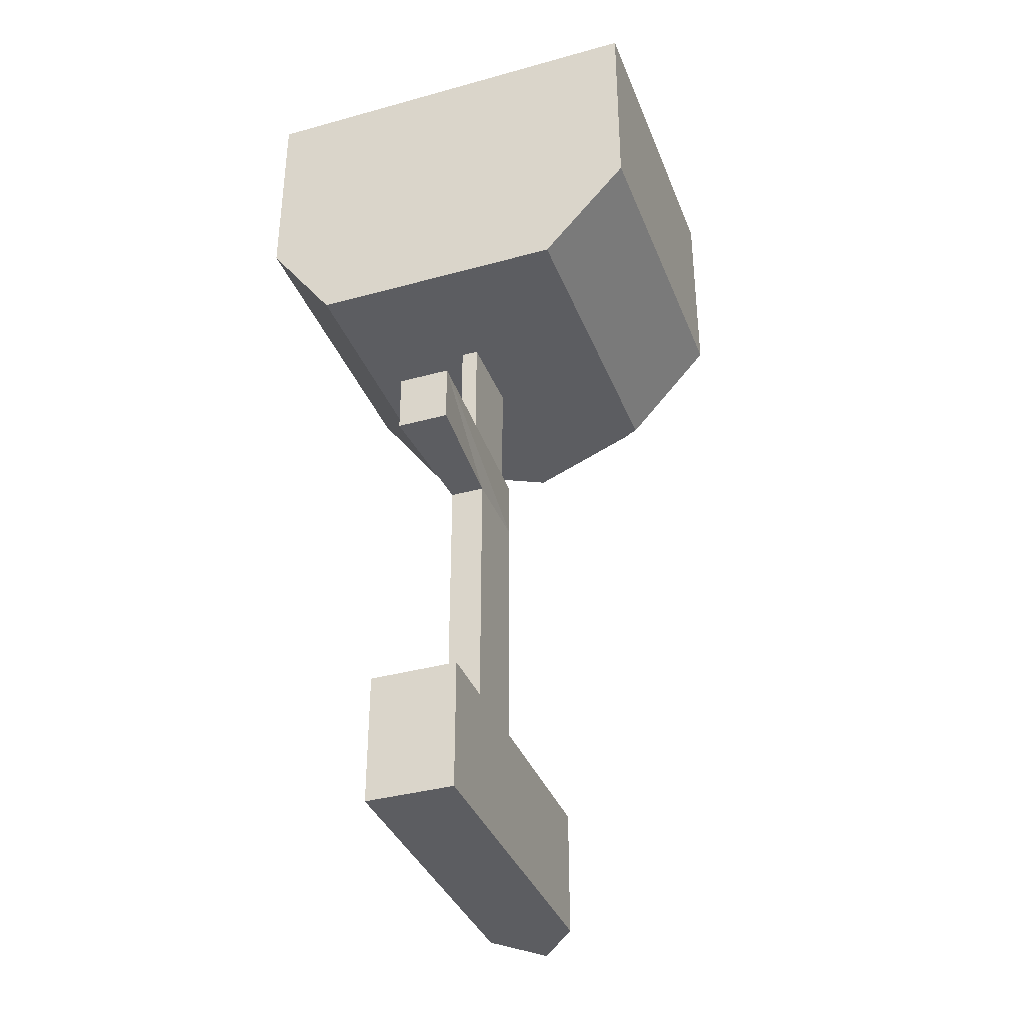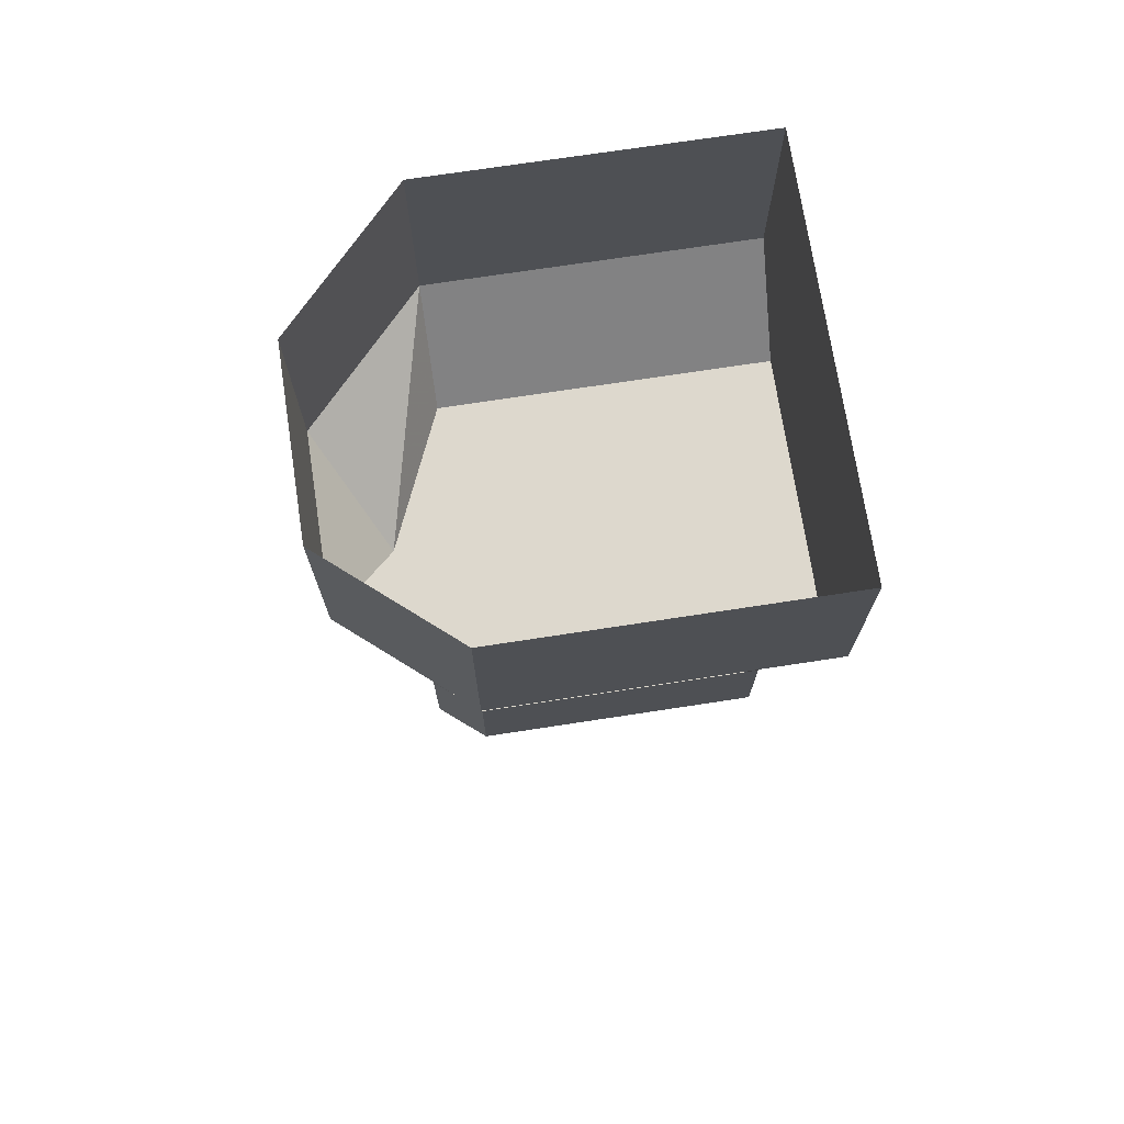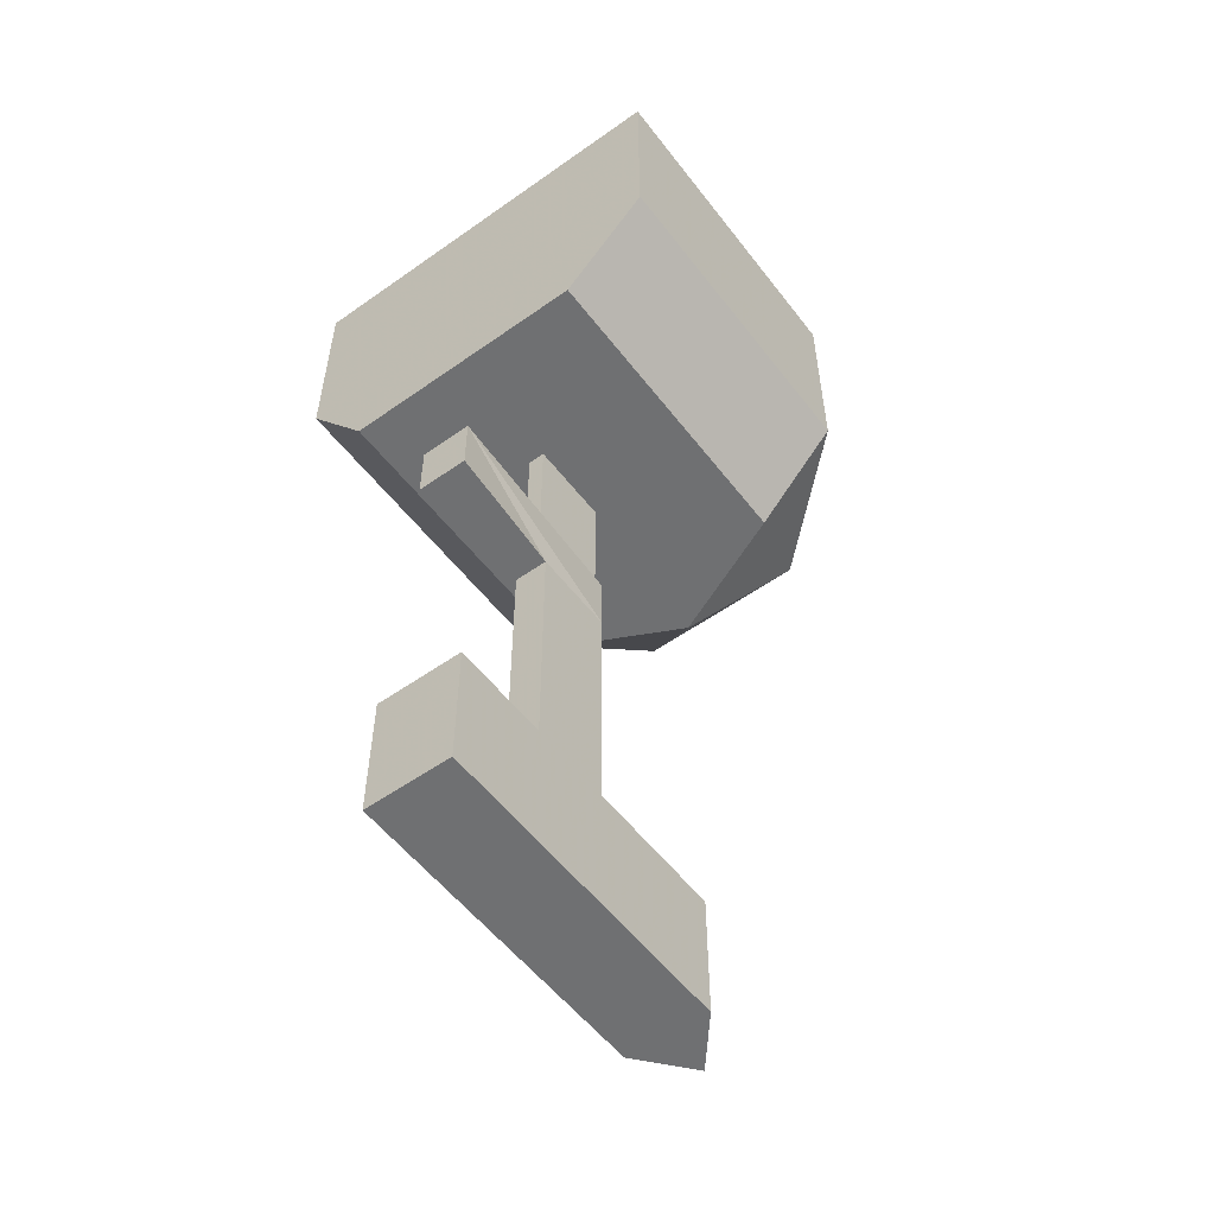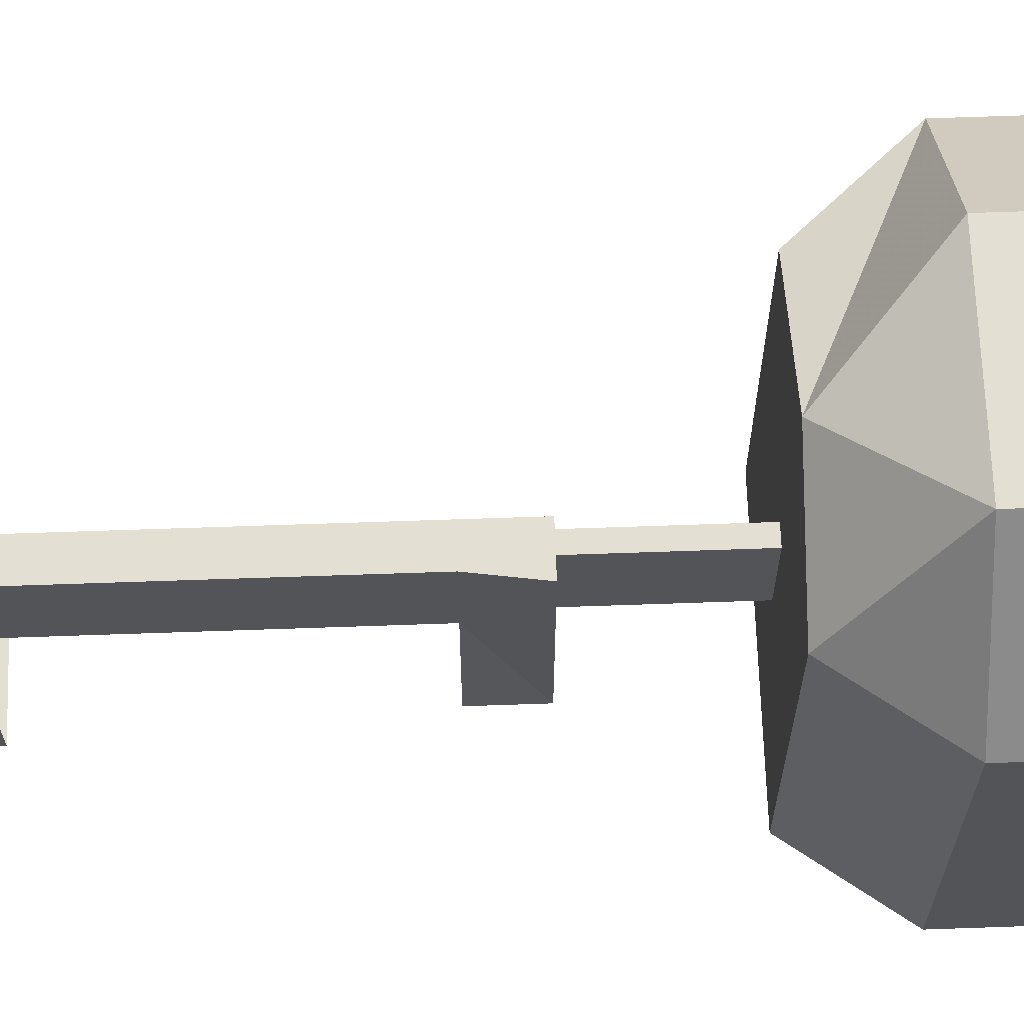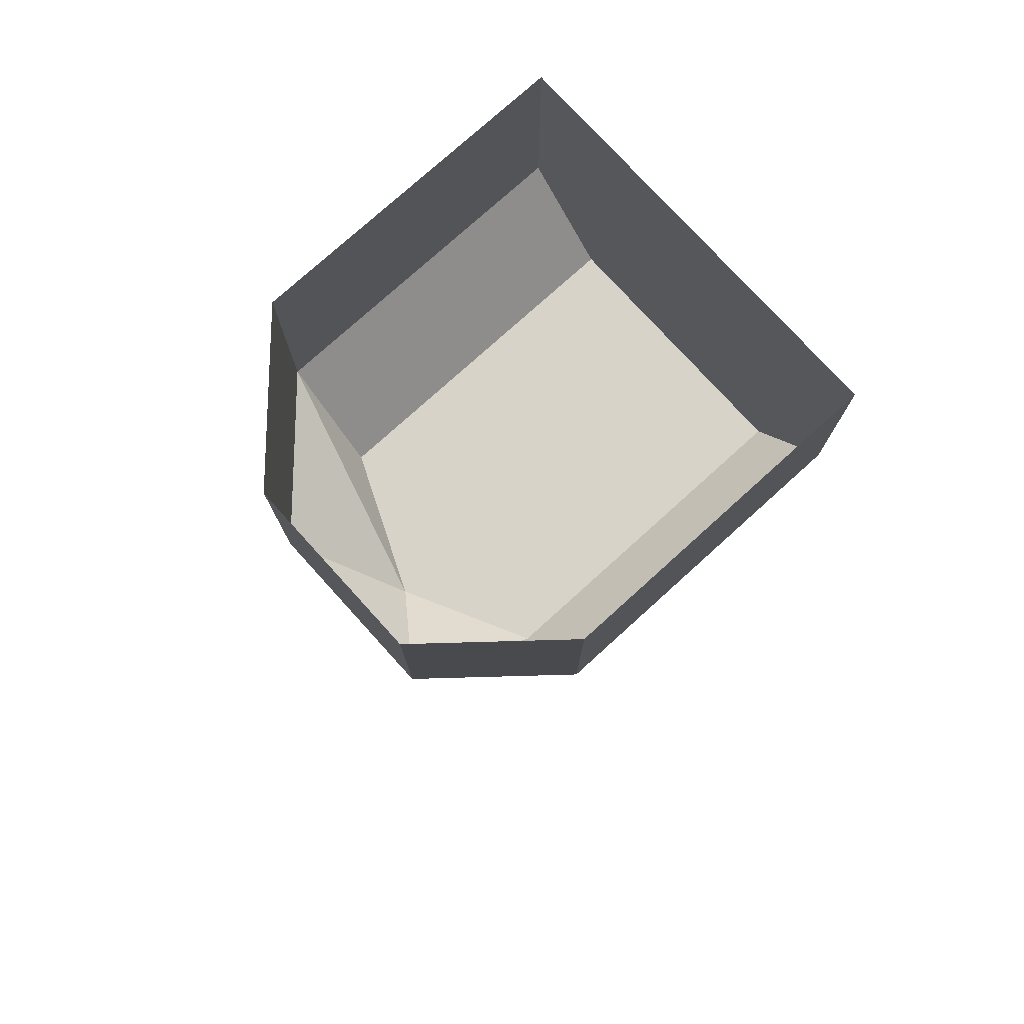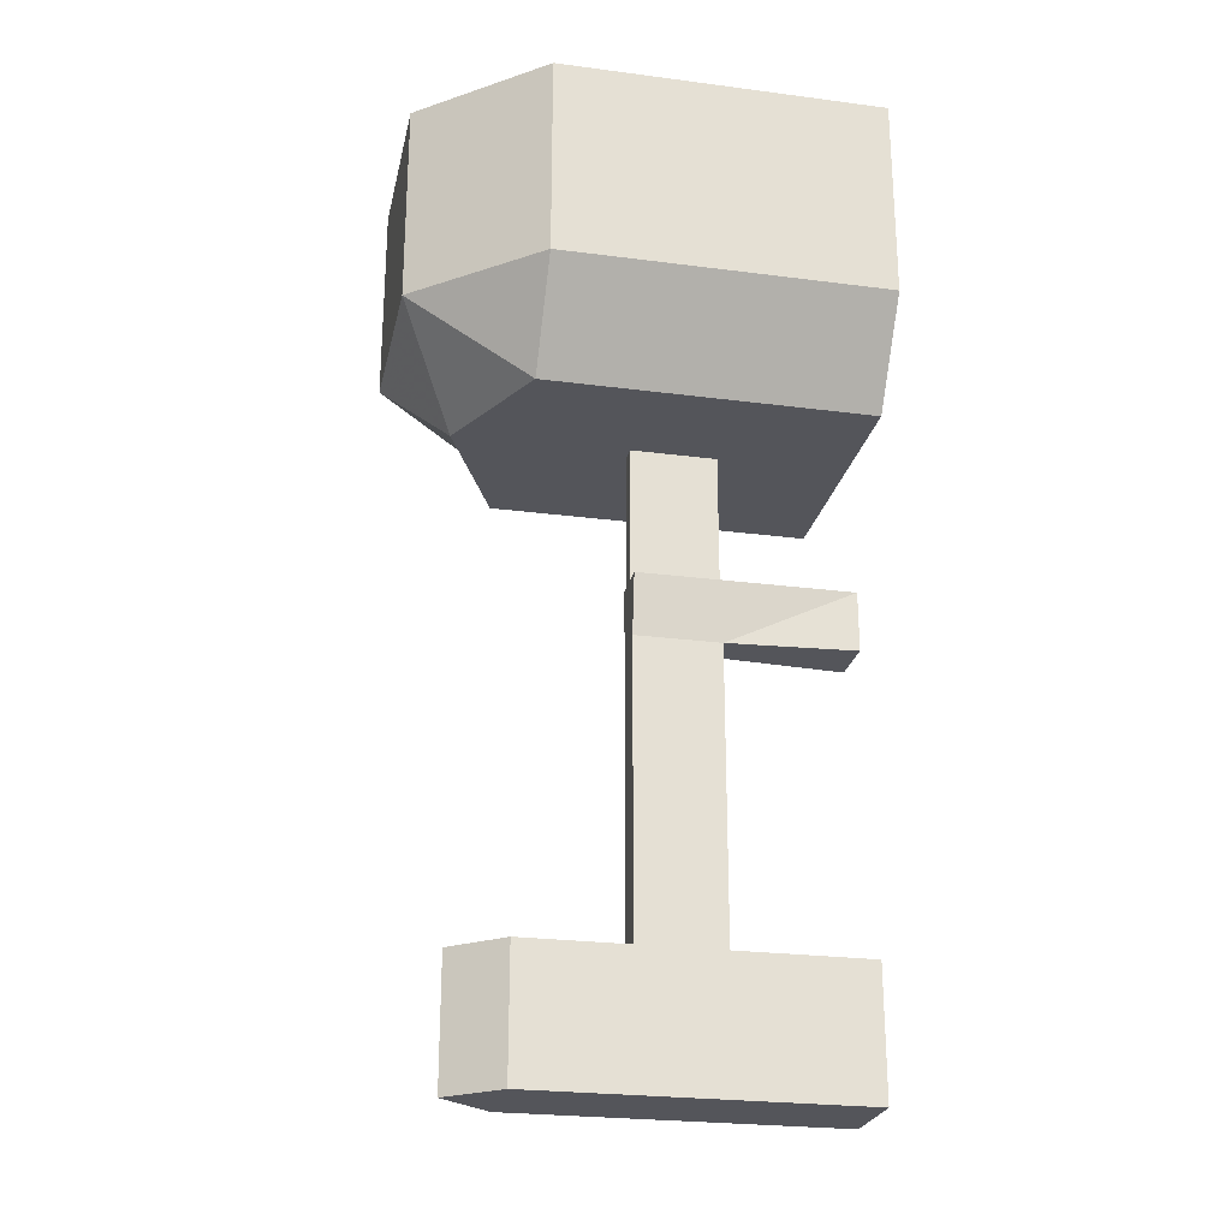
<metadata>
{"format":"obj","ext":"obj","renderer":"f3d","projection":"perspective","resolution":1024,"background":"white","views":[{"elev":-36.5,"azim":-160.2,"up":"+Y"},{"elev":72.2,"azim":81.3,"up":"+Y"},{"elev":-54.8,"azim":-143.2,"up":"+Y"},{"elev":66.8,"azim":88.0,"up":"+Z"},{"elev":76.7,"azim":47.8,"up":"+Y"},{"elev":-24.9,"azim":78.0,"up":"+Y"}]}
</metadata>
<code>
v -0.1016 -0.1875 -0.2031
v -0.1641 -0.2734 -0.2031
v -0.1641 -0.2734 -0.5
v -0.1016 -0.1875 -0.5
v -0.1016 0 -0.2031
v -0.1953 0 -0.09375
v -0.1953 -0.1875 -0.09375
v -0.2734 -0.2734 -0.1484
v -0.3984 -0.2734 -0.2031
v -0.3984 -0.2734 -0.5
v -0.4766 -0.1875 -0.5
v -0.1016 0 -0.5
v -0.4766 -0.1875 -0.2031
v -0.4766 0 -0.2031
v -0.4766 0 -0.5
v -0.3125 -0.7266 -0.5
v -0.2344 -0.7266 -0.5
v -0.2344 -0.8438 -0.5
v -0.3125 -0.8438 -0.5
v -0.3125 -0.8438 -0.2031
v -0.3125 -0.7266 -0.2031
v -0.2734 -0.8438 -0.1562
v -0.2734 -0.7266 -0.1562
v -0.2344 -0.8438 -0.2031
v -0.2344 -0.7266 -0.2031
v -0.2656 -0.2734 -0.3047
v -0.2812 -0.2734 -0.3047
v -0.2812 -0.3984 -0.3047
v -0.2656 -0.3984 -0.3047
v -0.2656 -0.2734 -0.3828
v -0.2656 -0.3984 -0.3828
v -0.2812 -0.2734 -0.3828
v -0.2812 -0.3984 -0.3828
v -0.2969 -0.3984 -0.5
v -0.25 -0.3984 -0.5
v -0.25 -0.4531 -0.5
v -0.2969 -0.4531 -0.5
v -0.2891 -0.4531 -0.3828
v -0.2891 -0.4531 -0.3047
v -0.2891 -0.3984 -0.3047
v -0.25 -0.3984 -0.3047
v -0.2578 -0.4531 -0.3047
v -0.2578 -0.4531 -0.3828
v -0.2578 -0.7266 -0.3828
v -0.2891 -0.7266 -0.3828
v -0.2891 -0.7266 -0.3047
v -0.2578 -0.7266 -0.3047
v -0.3594 -0.1875 -0.09375
v -0.3594 0 -0.09375
f 1 2 3
f 1 3 4
f 1 7 2
f 2 7 8
f 9 13 11
f 9 11 10
f 16 19 20
f 16 20 21
f 21 20 22
f 21 22 23
f 23 22 24
f 23 24 25
f 25 24 18
f 25 18 17
f 26 29 30
f 30 29 31
f 32 33 27
f 27 33 28
f 34 37 38
f 34 38 39
f 34 39 40
f 40 39 41
f 41 39 42
f 41 42 35
f 35 42 43
f 35 43 36
f 38 45 39
f 39 45 46
f 42 47 43
f 43 47 44
f 20 24 22
f 13 9 8
f 13 8 48
f 48 8 7
f 1 4 5
f 1 5 6
f 1 6 7
f 4 12 5
f 13 14 15
f 13 15 11
f 26 27 28
f 26 28 29
f 30 31 32
f 32 31 33
f 38 43 44
f 38 44 45
f 39 46 42
f 42 46 47
f 13 48 14
f 14 48 49
f 49 48 7
f 49 7 6
f 2 8 9
f 2 9 10
f 2 10 3
f 36 43 37
f 37 43 38
f 19 18 24
f 19 24 20
f 3 10 4
f 4 10 11
f 4 11 12
f 11 15 12
f 16 17 18
f 16 18 19
f 34 35 36
f 34 36 37

</code>
